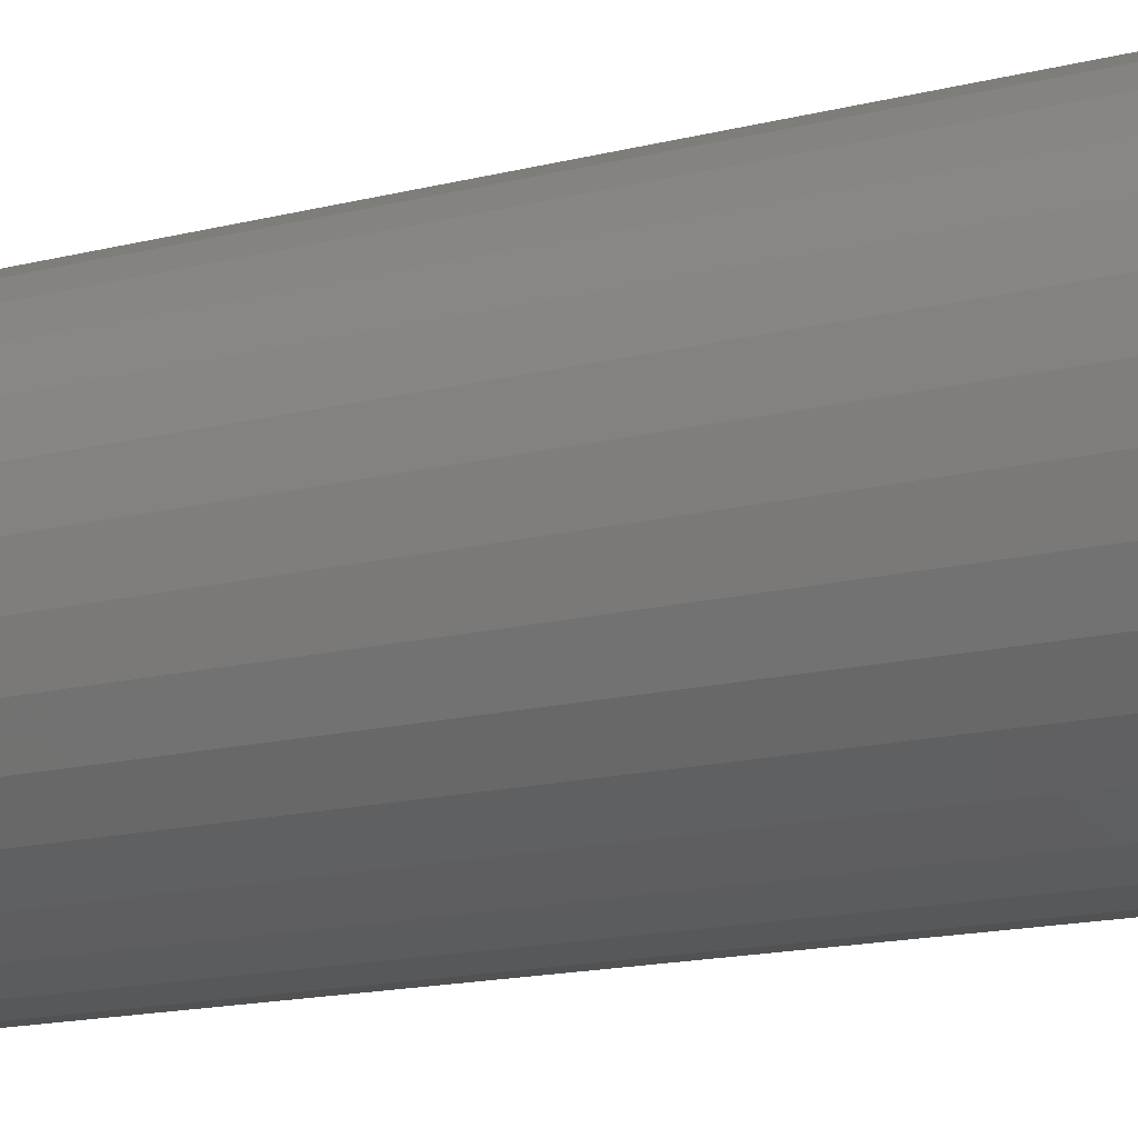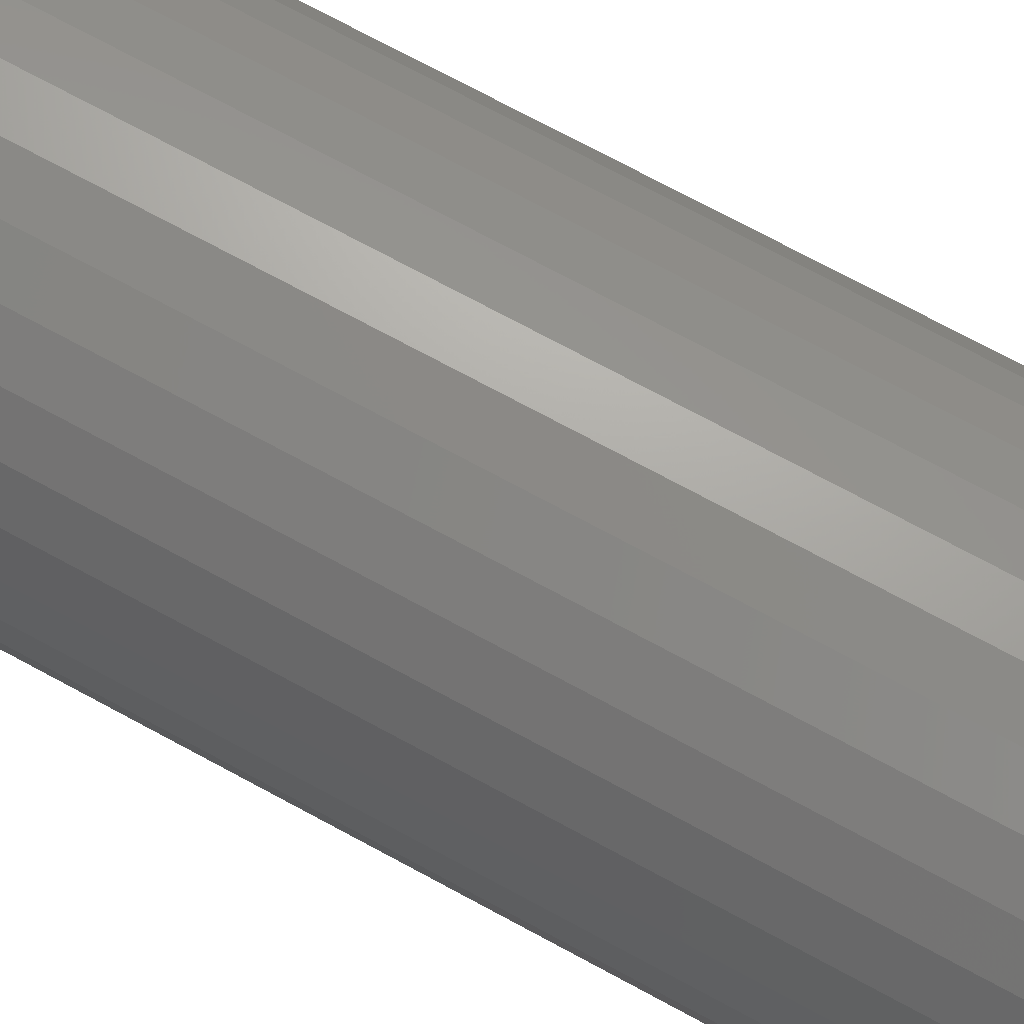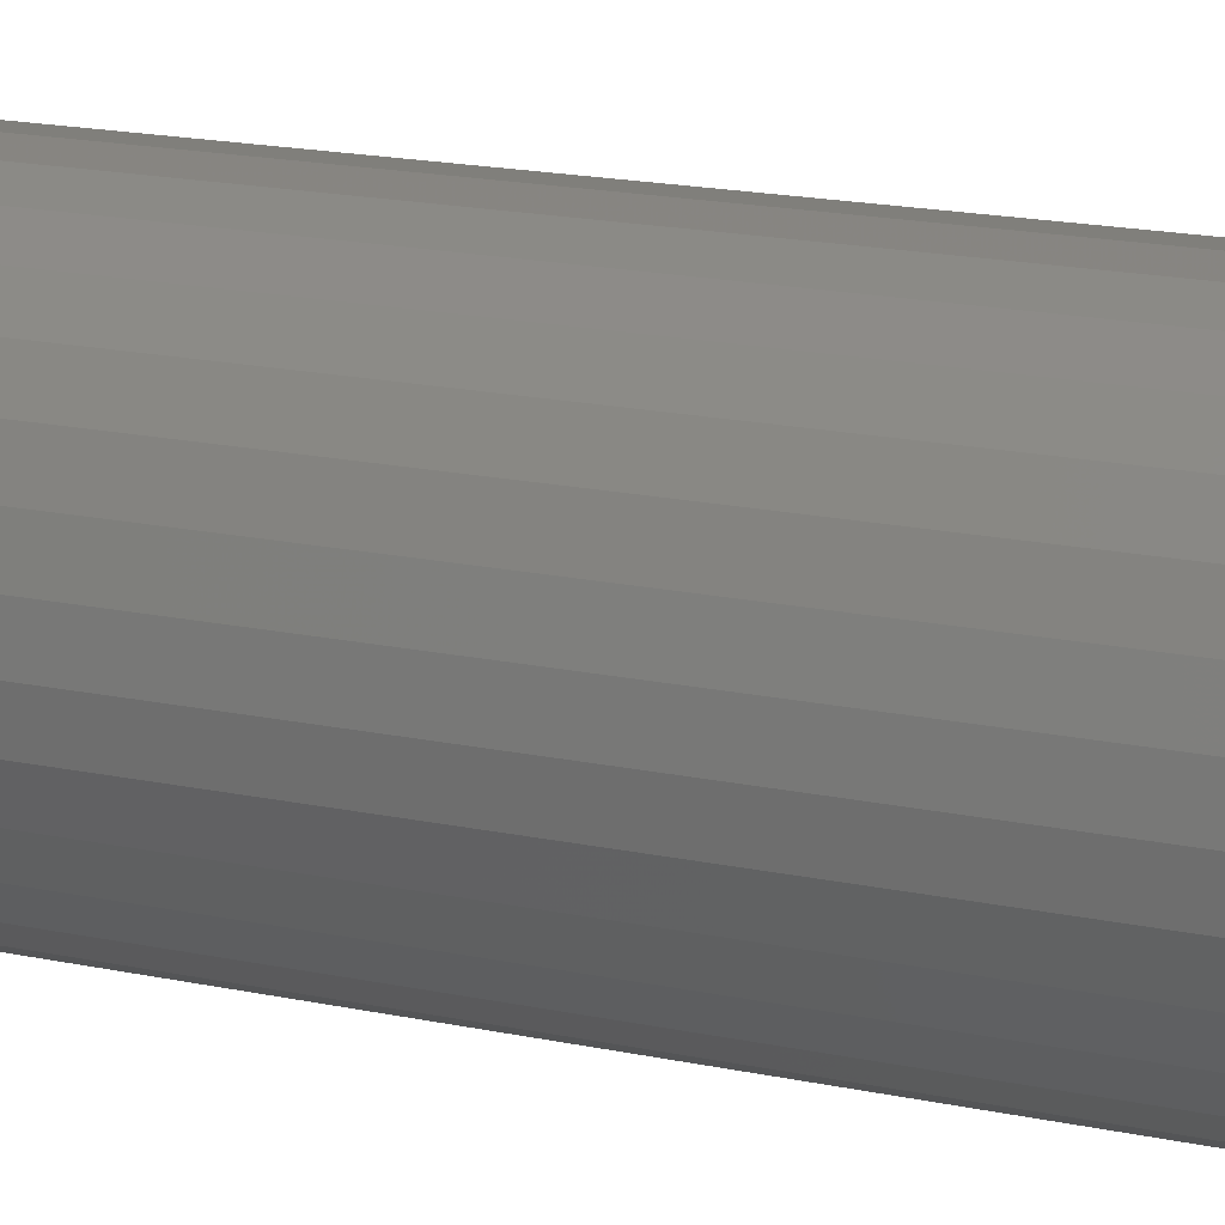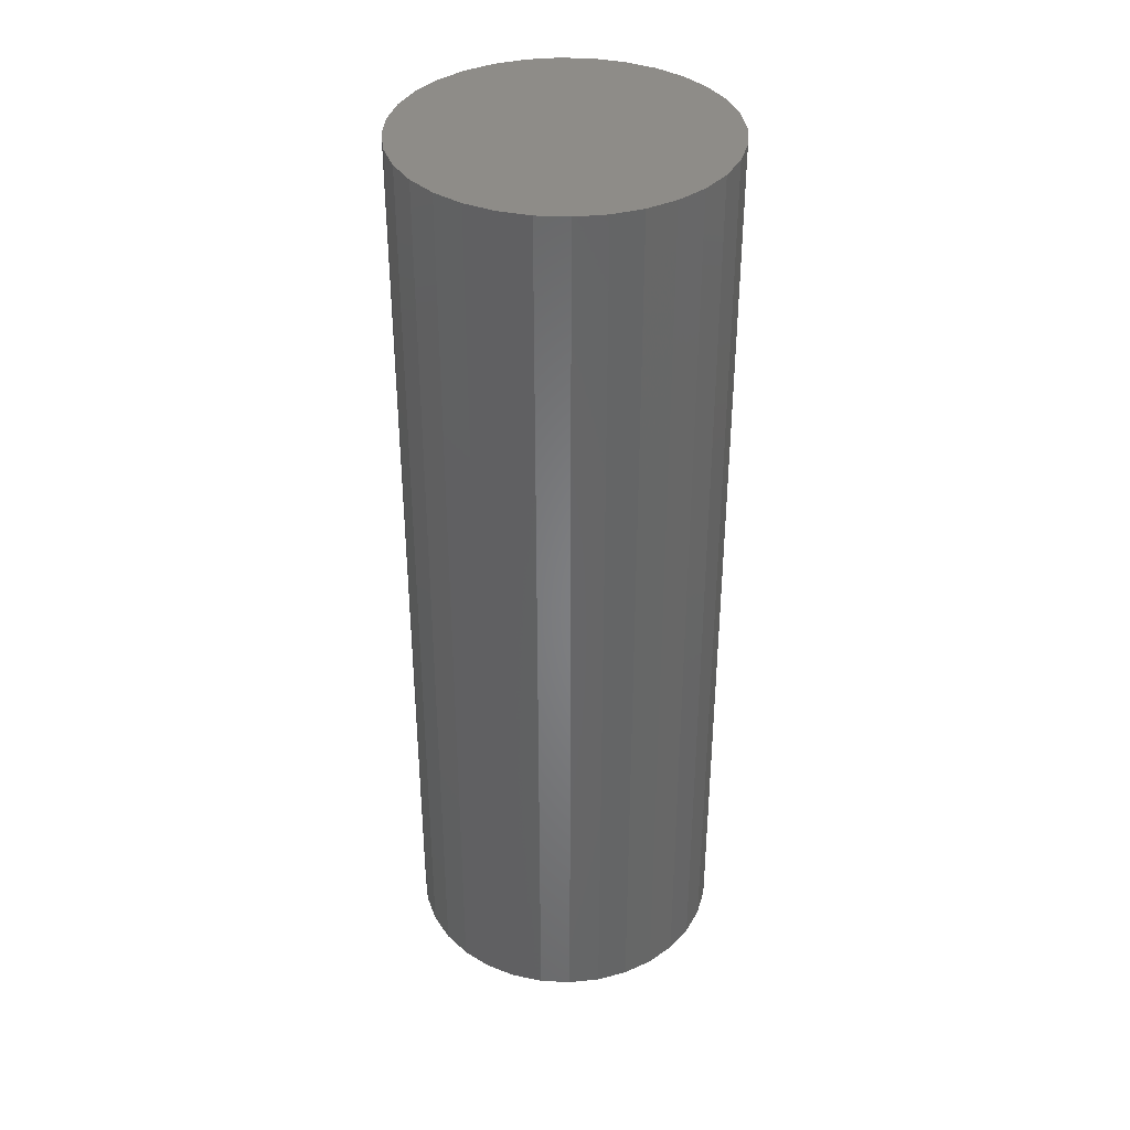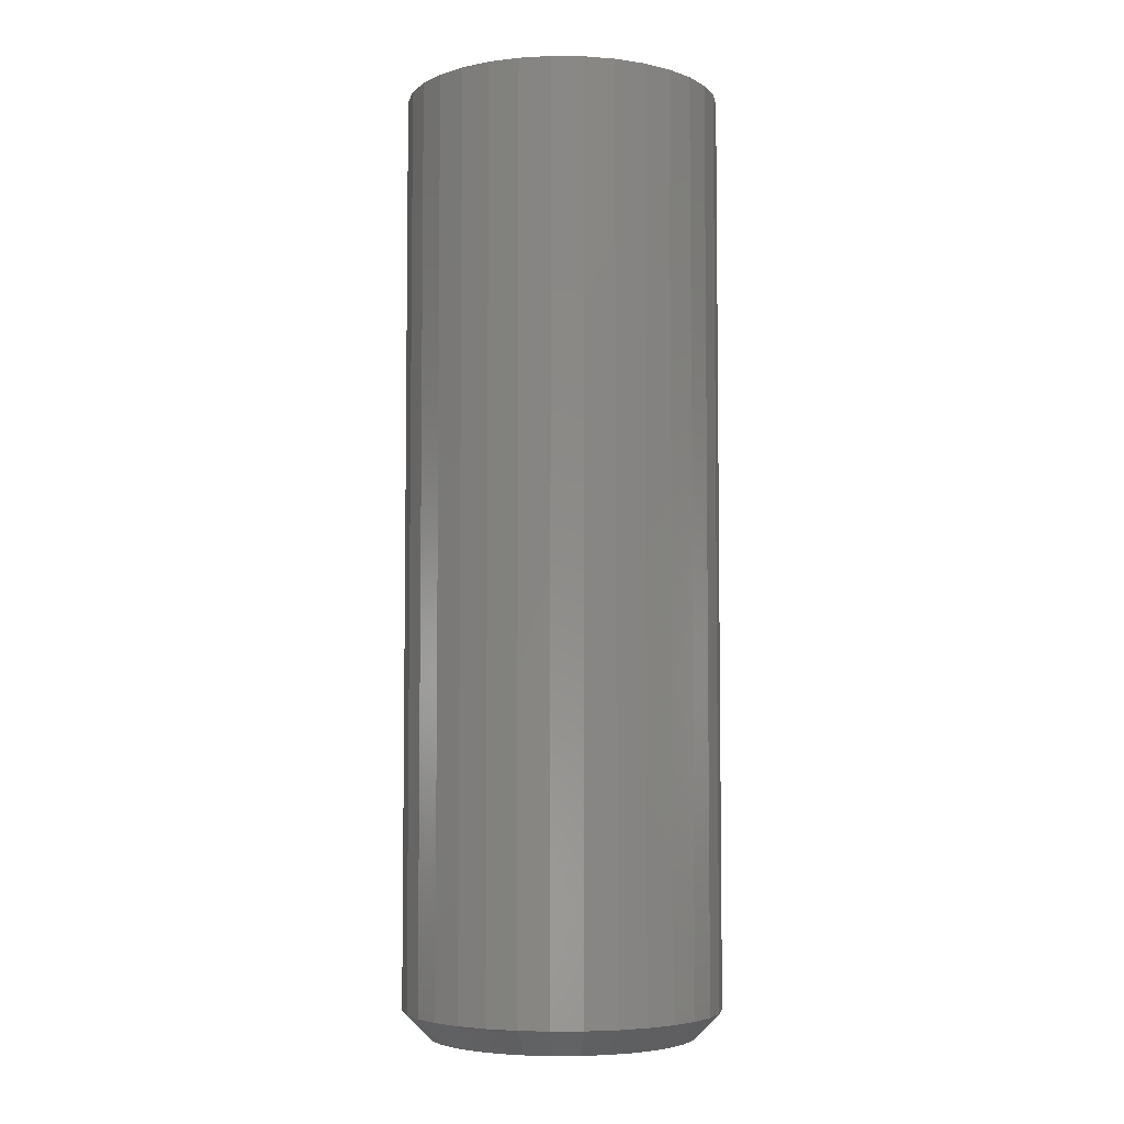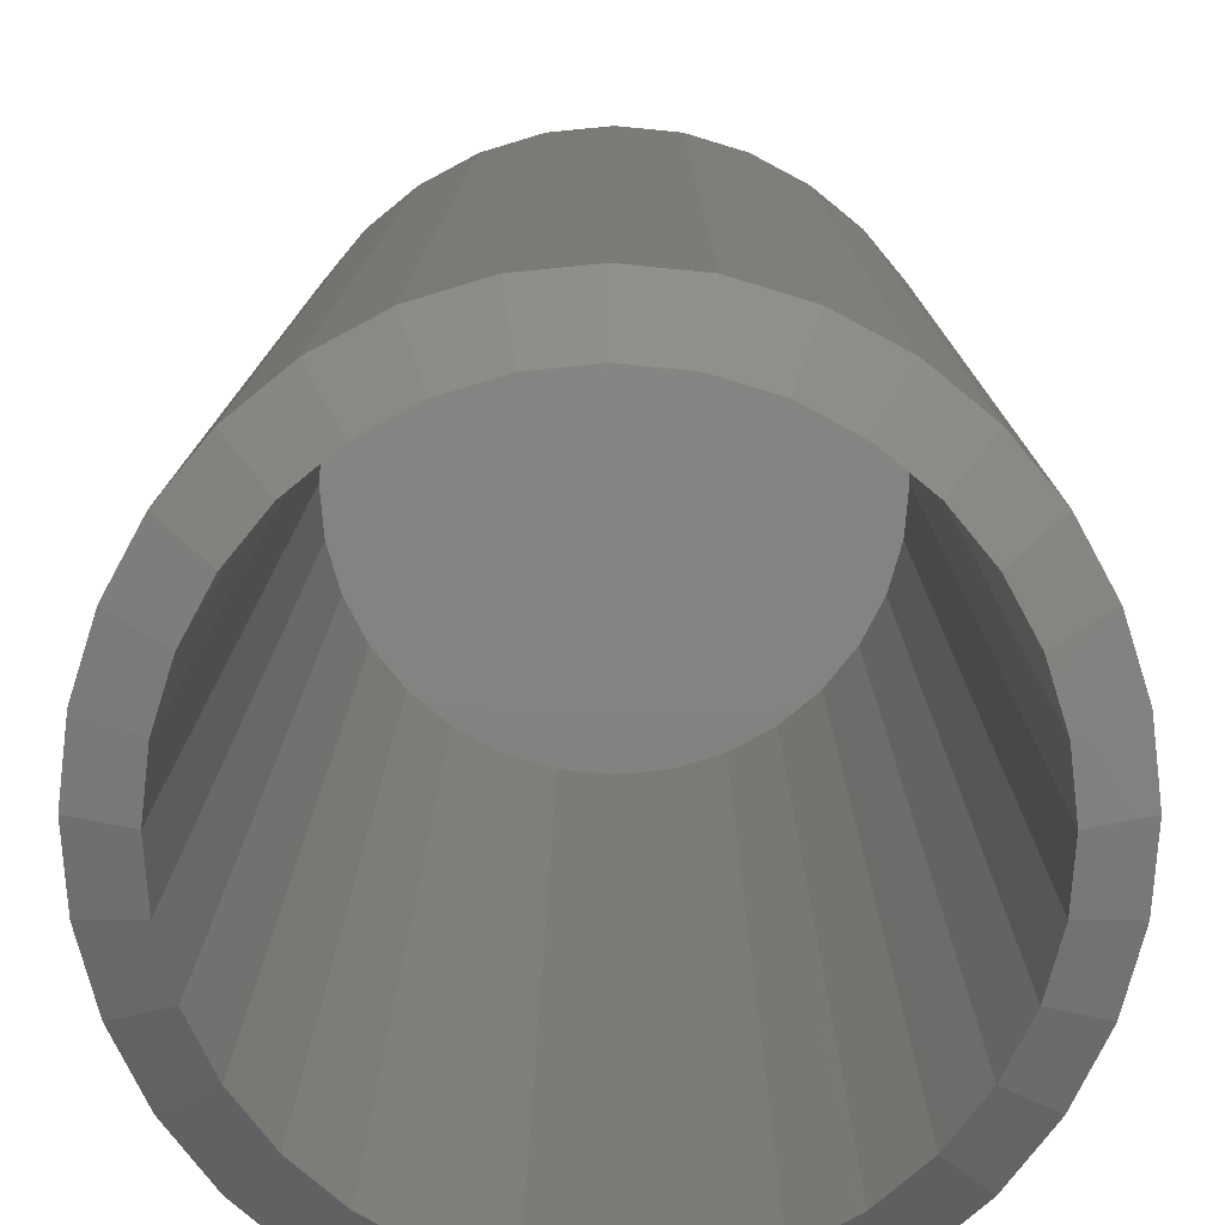
<metadata>
{"format":"stl","ext":"stl","renderer":"f3d","projection":"perspective","resolution":1024,"background":"white","views":[{"elev":-13.8,"azim":-58.9,"up":"+Y"},{"elev":73.1,"azim":118.4,"up":"+Y"},{"elev":17.5,"azim":113.1,"up":"+Y"},{"elev":37.2,"azim":121.9,"up":"+Z"},{"elev":-5.0,"azim":71.4,"up":"+Z"},{"elev":7.5,"azim":-179.9,"up":"+Y"}]}
</metadata>
<code>
# stl→obj: 128 verts, 252 faces
v -0.03947 5.801e-18 0.007812
v -0.03947 5.801e-18 0.2812
v -0.03856 0.009241 0.007812
v -0.03856 0.009241 0.2812
v -0.03587 0.01813 0.007812
v -0.03587 0.01813 0.2812
v -0.03149 0.02632 0.007812
v -0.03149 0.02632 0.2812
v -0.0256 0.03349 0.007812
v -0.0256 0.03349 0.2812
v -0.01842 0.03939 0.007812
v -0.01842 0.03939 0.2812
v -0.01023 0.04376 0.007812
v -0.01023 0.04376 0.2812
v -0.001346 0.04646 0.007812
v -0.001346 0.04646 0.2812
v 0.007895 0.04737 0.007812
v 0.007895 0.04737 0.2812
v 0.01714 0.04646 0.007812
v 0.01714 0.04646 0.2812
v 0.02602 0.04376 0.007812
v 0.02602 0.04376 0.2812
v 0.03421 0.03939 0.007812
v 0.03421 0.03939 0.2812
v 0.04139 0.03349 0.007812
v 0.04139 0.03349 0.2812
v 0.04728 0.02632 0.007812
v 0.04728 0.02632 0.2812
v 0.05166 0.01813 0.007812
v 0.05166 0.01813 0.2812
v 0.05435 0.009241 0.007812
v 0.05435 0.009241 0.2812
v 0.05526 -5.367e-17 0.007812
v 0.05526 0 0.2812
v 0.05435 -0.009241 0.007812
v 0.05435 -0.009241 0.2812
v 0.05166 -0.01813 0.007812
v 0.05166 -0.01813 0.2812
v 0.04728 -0.02632 0.007812
v 0.04728 -0.02632 0.2812
v 0.04139 -0.03349 0.007812
v 0.04139 -0.03349 0.2812
v 0.03421 -0.03939 0.007812
v 0.03421 -0.03939 0.2812
v 0.02602 -0.04376 0.007812
v 0.02602 -0.04376 0.2812
v 0.01714 -0.04646 0.007812
v 0.01714 -0.04646 0.2812
v 0.007895 -0.04737 0.007812
v 0.007895 -0.04737 0.2812
v -0.001346 -0.04646 0.007812
v -0.001346 -0.04646 0.2812
v -0.01023 -0.04376 0.007812
v -0.01023 -0.04376 0.2812
v -0.01842 -0.03939 0.007812
v -0.01842 -0.03939 0.2812
v -0.0256 -0.03349 0.007812
v -0.0256 -0.03349 0.2812
v -0.03149 -0.02632 0.007812
v -0.03149 -0.02632 0.2812
v -0.03587 -0.01813 0.007812
v -0.03587 -0.01813 0.2812
v -0.03856 -0.009241 0.007812
v -0.03856 -0.009241 0.2812
v 0.007895 -0.03956 0
v 0.01561 -0.0388 0.2734
v 0.01561 -0.0388 0
v 0.02303 -0.03654 0.2734
v 0.02303 -0.03654 0
v 0.02987 -0.03289 0.2734
v 0.02987 -0.03289 0
v 0.03587 -0.02797 0.2734
v 0.03587 -0.02797 0
v 0.04078 -0.02198 0.2734
v 0.04078 -0.02198 0
v 0.04444 -0.01514 0.2734
v 0.04444 -0.01514 0
v 0.04669 -0.007717 0.2734
v 0.04669 -0.007717 0
v 0.04745 0 0.2734
v 0.04745 -3.239e-17 1.388e-17
v 0.007895 -0.03956 0.2734
v 0.0001778 -0.0388 0
v 0.0001778 -0.0388 0.2734
v -0.007243 -0.03654 0
v -0.007243 -0.03654 0.2734
v -0.01408 -0.03289 0
v -0.01408 -0.03289 0.2734
v -0.02008 -0.02797 0
v -0.02008 -0.02797 0.2734
v -0.02499 -0.02198 0
v -0.02499 -0.02198 0.2734
v -0.02865 -0.01514 0
v -0.02865 -0.01514 0.2734
v -0.0309 -0.007717 0
v -0.0309 -0.007717 0.2734
v -0.03166 3.353e-17 4.163e-17
v -0.03166 4.844e-18 0.2734
v 0.007895 0.03956 0
v 0.0001778 0.0388 0.2734
v 0.0001778 0.0388 0
v -0.007243 0.03654 0.2734
v -0.007243 0.03654 0
v -0.01408 0.03289 0.2734
v -0.01408 0.03289 0
v -0.02008 0.02797 0.2734
v -0.02008 0.02797 0
v -0.02499 0.02198 0.2734
v -0.02499 0.02198 0
v -0.02865 0.01514 0.2734
v -0.02865 0.01514 0
v -0.0309 0.007717 0.2734
v -0.0309 0.007717 0
v 0.007895 0.03956 0.2734
v 0.01561 0.0388 0
v 0.01561 0.0388 0.2734
v 0.02303 0.03654 0
v 0.02303 0.03654 0.2734
v 0.02987 0.03289 0
v 0.02987 0.03289 0.2734
v 0.03587 0.02797 0
v 0.03587 0.02797 0.2734
v 0.04078 0.02198 0
v 0.04078 0.02198 0.2734
v 0.04444 0.01514 0
v 0.04444 0.01514 0.2734
v 0.04669 0.007717 0
v 0.04669 0.007717 0.2734
f 1 2 3
f 3 2 4
f 3 4 5
f 5 4 6
f 5 6 7
f 7 6 8
f 7 8 9
f 9 8 10
f 9 10 11
f 11 10 12
f 11 12 13
f 13 12 14
f 13 14 15
f 15 14 16
f 15 16 17
f 17 16 18
f 17 18 19
f 19 18 20
f 19 20 21
f 21 20 22
f 21 22 23
f 23 22 24
f 23 24 25
f 25 24 26
f 25 26 27
f 27 26 28
f 27 28 29
f 29 28 30
f 29 30 31
f 31 30 32
f 31 32 33
f 33 32 34
f 33 34 35
f 35 34 36
f 35 36 37
f 37 36 38
f 37 38 39
f 39 38 40
f 39 40 41
f 41 40 42
f 41 42 43
f 43 42 44
f 43 44 45
f 45 44 46
f 45 46 47
f 47 46 48
f 47 48 49
f 49 48 50
f 49 50 51
f 51 50 52
f 51 52 53
f 53 52 54
f 53 54 55
f 55 54 56
f 55 56 57
f 57 56 58
f 57 58 59
f 59 58 60
f 59 60 61
f 61 60 62
f 61 62 63
f 63 62 64
f 63 64 1
f 1 64 2
f 65 66 67
f 67 66 68
f 67 68 69
f 69 68 70
f 69 70 71
f 71 70 72
f 71 72 73
f 73 72 74
f 73 74 75
f 75 74 76
f 75 76 77
f 77 76 78
f 77 78 79
f 79 78 80
f 79 80 81
f 66 65 82
f 82 65 83
f 82 83 84
f 84 83 85
f 84 85 86
f 86 85 87
f 86 87 88
f 88 87 89
f 88 89 90
f 90 89 91
f 90 91 92
f 92 91 93
f 92 93 94
f 94 93 95
f 94 95 96
f 96 95 97
f 96 97 98
f 99 100 101
f 101 100 102
f 101 102 103
f 103 102 104
f 103 104 105
f 105 104 106
f 105 106 107
f 107 106 108
f 107 108 109
f 109 108 110
f 109 110 111
f 111 110 112
f 111 112 113
f 113 112 98
f 113 98 97
f 100 99 114
f 114 99 115
f 114 115 116
f 116 115 117
f 116 117 118
f 118 117 119
f 118 119 120
f 120 119 121
f 120 121 122
f 122 121 123
f 122 123 124
f 124 123 125
f 124 125 126
f 126 125 127
f 126 127 128
f 128 127 81
f 128 81 80
f 81 31 33
f 81 127 31
f 1 113 97
f 1 3 113
f 125 29 31
f 125 31 127
f 123 25 27
f 27 29 123
f 123 29 125
f 117 21 23
f 117 23 119
f 23 121 119
f 115 17 19
f 19 21 115
f 115 21 117
f 103 13 15
f 103 15 101
f 15 99 101
f 105 9 11
f 11 13 105
f 105 13 103
f 111 5 7
f 111 7 109
f 7 107 109
f 3 5 113
f 113 5 111
f 25 123 121
f 121 23 25
f 17 115 99
f 99 15 17
f 9 105 107
f 107 7 9
f 97 63 1
f 97 95 63
f 33 79 81
f 33 35 79
f 93 61 63
f 93 63 95
f 91 57 59
f 59 61 91
f 91 61 93
f 85 53 55
f 85 55 87
f 55 89 87
f 83 49 51
f 51 53 83
f 83 53 85
f 69 45 47
f 69 47 67
f 47 65 67
f 71 41 43
f 43 45 71
f 71 45 69
f 77 37 39
f 77 39 75
f 39 73 75
f 35 37 79
f 79 37 77
f 57 91 89
f 89 55 57
f 49 83 65
f 65 47 49
f 41 71 73
f 73 39 41
f 102 100 114
f 102 114 116
f 118 102 116
f 104 102 118
f 120 104 118
f 106 104 120
f 122 106 120
f 108 106 122
f 124 108 122
f 110 108 124
f 126 110 124
f 112 110 126
f 128 112 126
f 76 94 78
f 92 94 76
f 74 92 76
f 90 92 74
f 72 90 74
f 88 90 72
f 70 88 72
f 86 88 70
f 68 86 70
f 84 86 68
f 82 84 68
f 66 82 68
f 94 96 78
f 78 96 98
f 78 98 80
f 80 98 112
f 80 112 128
f 18 16 14
f 20 18 14
f 20 14 22
f 22 14 12
f 22 12 24
f 24 12 10
f 24 10 26
f 26 10 8
f 26 8 28
f 28 8 6
f 28 6 30
f 30 6 4
f 30 4 32
f 36 62 38
f 38 62 60
f 38 60 40
f 40 60 58
f 40 58 42
f 42 58 56
f 42 56 44
f 44 56 54
f 44 54 46
f 46 54 52
f 46 52 50
f 46 50 48
f 32 4 34
f 34 4 2
f 34 2 36
f 36 2 64
f 36 64 62

</code>
